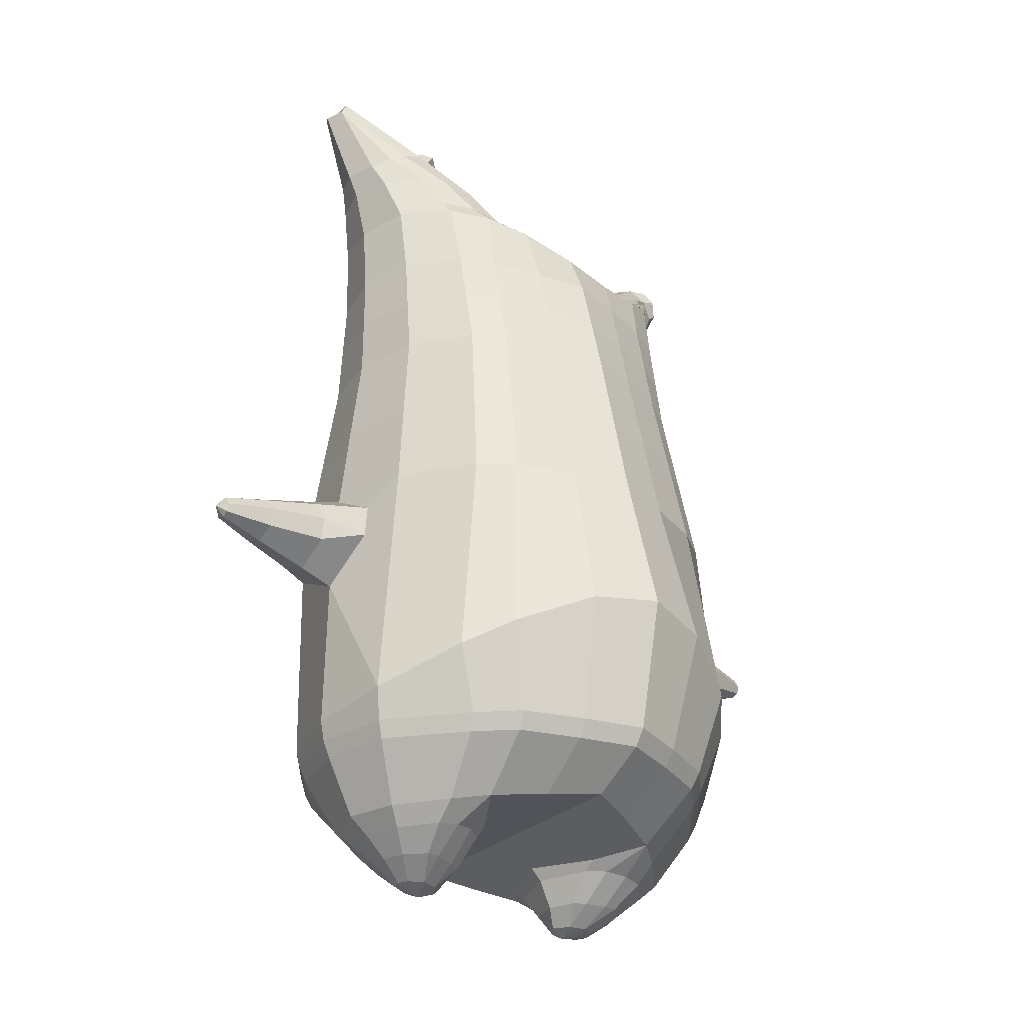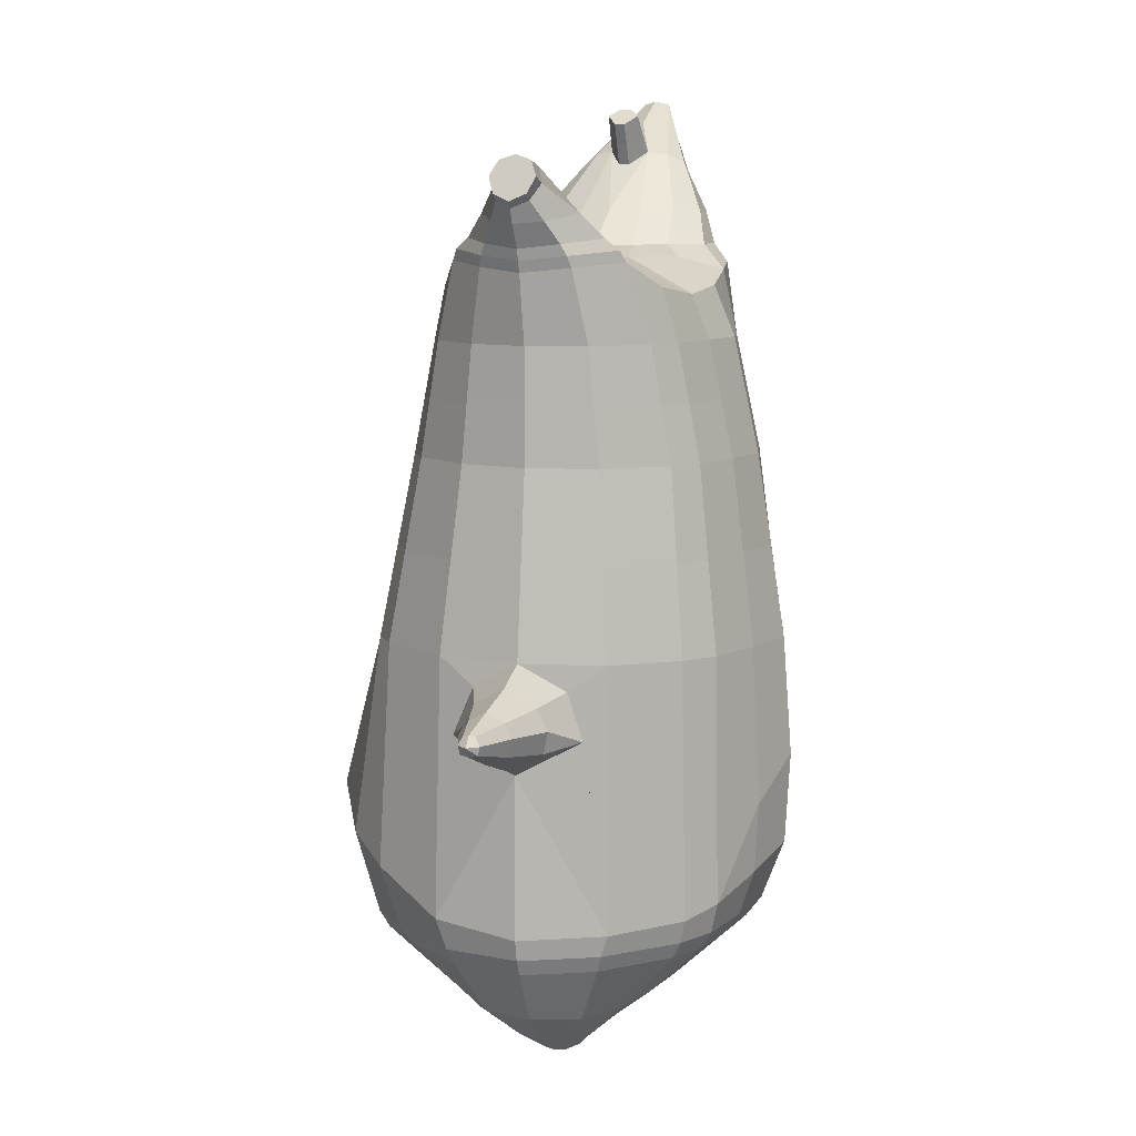
<metadata>
{"format":"obj","ext":"obj","renderer":"f3d","projection":"perspective","resolution":1024,"background":"white","views":[{"elev":-30.5,"azim":141.1,"up":"+Y"},{"elev":9.1,"azim":-72.0,"up":"+Y"}]}
</metadata>
<code>
o korok
v 0.000742 -0.7266 0.2726
v 0 0.8235 0.2949
v -0.2316 -0.7577 0.2156
v -0.2624 0.8285 0.2479
v -0.3007 -0.7683 0.1794
v -0.3536 0.8836 0.195
v -0.3882 -0.7791 0.1083
v -0.4419 0.8736 0.1021
v -0.4257 -0.7793 0
v -0.48 0.8637 0
v -0.3932 -0.7791 -0.1133
v -0.4419 0.8736 -0.1021
v -0.3007 -0.7682 -0.2093
v -0.3536 0.8836 -0.195
v -0.2316 -0.7577 -0.2656
v -0.2624 0.8285 -0.2479
v 0.000789 -0.7266 -0.3726
v -0 0.8235 -0.2949
v 0 0.7091 0.3428
v -0.2452 0.7092 0.2795
v -0.3246 0.7093 0.2424
v -0.4157 0.7094 0.1312
v -0.45 0.7095 0
v -0.4157 0.7094 -0.1312
v -0.3246 0.7094 -0.2424
v -0.2452 0.7092 -0.2795
v -0 0.7091 -0.3428
v 0 0.4499 0.4
v -0.2452 0.4504 0.3303
v -0.3182 0.4505 0.2864
v -0.4157 0.4508 0.155
v -0.45 0.4509 0
v -0.4157 0.4508 -0.155
v -0.3182 0.4506 -0.2864
v -0.2452 0.4504 -0.3303
v -0 0.45 -0.405
v 0 0.03256 0.465
v -0.2727 0.0341 0.3777
v -0.3538 0.03554 0.3236
v -0.5007 0.03745 0
v -0.3538 0.03544 -0.3536
v -0.2726 0.03407 -0.4077
v -1.8e-05 0.03256 -0.495
v -0.1615 -0.7773 0.1349
v -0.09329 -0.7719 -0.01
v -0.1615 -0.7773 -0.1549
v -0.000412 -0.4419 0.473
v -0.2725 -0.5227 0.3857
v -0.3535 -0.5431 0.3336
v -0.5223 -0.5695 0
v -0.3989 -0.4678 -0.3636
v -0.315 -0.4171 -0.4577
v -0.000523 -0.3168 -0.583
v 0.000233 -0.6268 0.3846
v -0.2583 -0.6281 0.3486
v -0.3353 -0.6337 0.3023
v -0.4481 -0.6447 0.1636
v -0.4936 -0.6551 0
v -0.4658 -0.6547 -0.1636
v -0.3352 -0.6536 -0.3223
v -0.2582 -0.6531 -0.3986
v 0.000346 -0.6518 -0.4946
v 4.9e-05 -0.5794 0.4202
v -0.2654 -0.5905 0.3706
v -0.3444 -0.596 0.3214
v -0.4599 -0.6069 0.1739
v -0.5116 -0.6174 0
v -0.4818 -0.617 -0.1739
v -0.3443 -0.6158 -0.3414
v -0.2653 -0.6153 -0.4206
v 0.000171 -0.6144 -0.5202
v -0.2756 -0.8582 0.08779
v -0.3159 -0.8585 0.04522
v -0.3316 -0.8586 -0.005
v -0.3159 -0.8585 -0.05522
v -0.2756 -0.8582 -0.09779
v -0.1701 -0.8575 -0.06921
v -0.1701 -0.8575 0.05921
v -0.1525 -0.8573 -0.005
v -0.2678 -0.8982 0.03399
v -0.2788 -0.8983 0.01012
v -0.2678 -0.8982 -0.01374
v -0.2366 -0.8979 -0.03398
v -0.174 -0.8975 0.01012
v -0.2957 -0.8098 0.1367
v -0.2957 -0.8097 -0.1629
v -0.3585 -0.8151 -0.0886
v -0.3824 -0.8153 -0.005
v -0.1613 -0.7973 -0.1264
v -0.3585 -0.8151 0.07496
v -0.1613 -0.7973 0.1064
v -0.1196 -0.797 -0.01
v -0.1986 -0.8577 0.07381
v -0.2463 -0.858 0.08703
v -0.1986 -0.8577 -0.08381
v -0.2463 -0.858 -0.09703
v -0.1991 -0.8977 0.04336
v -0.2272 -0.8979 0.05151
v -0.2128 -0.9128 0.02
v -0.1991 -0.8977 -0.02311
v -0.2492 -0.8039 0.1518
v -0.2019 -0.7976 0.1374
v -0.2019 -0.7976 -0.1574
v -0.2492 -0.8039 -0.1708
v -0.1156 -0.7419 0.2491
v -0.1362 0.8085 0.2807
v -0.1226 0.7091 0.3162
v -0.1226 0.4502 0.3726
v -0.1362 0.03324 0.4264
v -0.1365 -0.4821 0.4354
v -0.1291 -0.6272 0.3716
v -0.1327 -0.5848 0.4004
v -0.1155 -0.7419 -0.3241
v -0.1362 0.8085 -0.2807
v -0.1226 0.7091 -0.3162
v -0.1226 0.4502 -0.3726
v -0.1363 0.03315 -0.4564
v -0.1578 -0.3418 -0.5454
v -0.129 -0.6523 -0.4516
v -0.1326 -0.6147 -0.4754
v -0.5176 -0.2029 0
v -0.5934 -0.1747 0.005037
v -0.6046 0.005159 0.007037
v -0.5962 -0.1322 -0.0762
v -0.5989 -0.08263 -0.08759
v -0.5989 -0.08251 0.1017
v -0.5962 -0.1322 0.09028
v -0.7205 -0.1129 -0.04026
v -0.7194 -0.07301 -0.05211
v -0.721 -0.1323 0.007037
v -0.7179 -0.0226 0.007037
v -0.7194 -0.07327 0.06618
v -0.7205 -0.113 0.05433
v -0.82 -0.08904 -0.01188
v -0.8194 -0.07034 -0.01662
v -0.8202 -0.09398 0.007037
v -0.8187 -0.04824 0.007037
v -0.8194 -0.07034 0.03069
v -0.82 -0.08904 0.02595
v -0.8394 -0.07047 0.007037
v -0.602 -0.03385 -0.06252
v -0.7185 -0.04262 -0.03129
v -0.8187 -0.0493 -0.005271
v -0.4815 -0.02144 0.1052
v -0.6018 -0.03372 0.078
v -0.7186 -0.043 0.04677
v -0.8187 -0.0493 0.02075
v -0.4986 -0.1236 0.1468
v -0.1368 -0.3237 0.4444
v -0.000785 -0.2356 0.4848
v -0.4613 -0.5584 0.1913
v -0.4624 0.03733 0.1913
v -0.5187 -0.123 -0.1411
v -0.4882 -0.02155 -0.1053
v -0.4624 0.03729 -0.1913
v -0.5023 -0.5434 -0.1913
v 0.2347 -0.7549 0.2156
v 0.2474 0.866 0.261
v 0.3043 -0.7639 0.1794
v 0.3386 0.8735 0.215
v 0.3923 -0.7726 0.1083
v 0.4293 0.876 0.1194
v 0.4298 -0.7721 -0
v 0.4614 0.866 -0
v 0.3972 -0.7725 -0.1133
v 0.3043 -0.7639 -0.2094
v 0.3386 0.8735 -0.215
v 0.2346 -0.7549 -0.2656
v 0.2474 0.866 -0.261
v 0.2452 0.7091 0.2795
v 0.3246 0.709 0.2424
v 0.4157 0.709 0.1312
v 0.45 0.709 -0
v 0.4157 0.709 -0.1312
v 0.3246 0.709 -0.2424
v 0.2452 0.7091 -0.2795
v 0.2452 0.4497 0.3303
v 0.3182 0.4496 0.2864
v 0.4157 0.4495 0.155
v 0.45 0.4494 -0
v 0.4157 0.4495 -0.155
v 0.3182 0.4496 -0.2864
v 0.2452 0.4497 -0.3303
v 0.272 0.0315 0.3777
v 0.3531 0.03082 0.3236
v 0.5007 0.02972 -0
v 0.3532 0.03086 -0.3536
v 0.2721 0.0315 -0.4077
v 0.1651 -0.7756 0.1349
v 0.09679 -0.7714 -0.01
v 0.1651 -0.7756 -0.1549
v 0.272 -0.5206 0.3857
v 0.3532 -0.5397 0.3336
v 0.5223 -0.5625 -0
v 0.3977 -0.4648 -0.3636
v 0.3139 -0.416 -0.4577
v 0.2592 -0.6252 0.3486
v 0.3363 -0.6291 0.3023
v 0.4495 -0.6376 0.1636
v 0.4953 -0.6469 -0
v 0.4673 -0.6474 -0.1636
v 0.3365 -0.6492 -0.3223
v 0.2594 -0.6502 -0.3986
v 0.2657 -0.5878 0.3706
v 0.3448 -0.5918 0.3214
v 0.4606 -0.6004 0.1739
v 0.5125 -0.6096 -0
v 0.4827 -0.6102 -0.1739
v 0.345 -0.612 -0.3414
v 0.2659 -0.613 -0.4206
v 0.2816 -0.8539 0.08779
v 0.3219 -0.8533 0.04522
v 0.3376 -0.853 -0.005
v 0.3219 -0.8533 -0.05522
v 0.2816 -0.8539 -0.09779
v 0.1761 -0.8557 -0.06921
v 0.1761 -0.8557 0.05921
v 0.1585 -0.856 -0.005
v 0.2749 -0.894 0.03399
v 0.2859 -0.8938 0.01012
v 0.2749 -0.894 -0.01374
v 0.2437 -0.8946 -0.03398
v 0.1811 -0.8957 0.01012
v 0.3004 -0.8052 0.1367
v 0.3003 -0.8052 -0.1629
v 0.3633 -0.8091 -0.0886
v 0.3872 -0.8088 -0.005
v 0.1654 -0.7957 -0.1264
v 0.3633 -0.8091 0.07496
v 0.1655 -0.7957 0.1064
v 0.1238 -0.7963 -0.01
v 0.2046 -0.8552 0.07381
v 0.2522 -0.8544 0.08703
v 0.2046 -0.8552 -0.08381
v 0.2522 -0.8544 -0.09703
v 0.2062 -0.8953 0.04336
v 0.2343 -0.8947 0.05151
v 0.2204 -0.91 0.02
v 0.2062 -0.8953 -0.02311
v 0.2536 -0.8005 0.1518
v 0.2061 -0.7951 0.1374
v 0.2061 -0.7951 -0.1574
v 0.2536 -0.8005 -0.1708
v 0.1175 -0.7411 0.2491
v 0.1362 0.8535 0.2807
v 0.1226 0.7091 0.3162
v 0.1226 0.4498 0.3726
v 0.1362 0.03198 0.4264
v 0.1358 -0.4816 0.4354
v 0.1297 -0.6264 0.3716
v 0.1328 -0.5839 0.4004
v 0.1176 -0.7411 -0.3241
v 0.1362 0.8535 -0.2807
v 0.1226 0.7091 -0.3162
v 0.1226 0.4498 -0.3726
v 0.1361 0.03204 -0.4564
v 0.1567 -0.3417 -0.5454
v 0.1298 -0.6514 -0.4516
v 0.133 -0.614 -0.4754
v 0.5163 -0.208 -0
v 0.5926 -0.183 0.005036
v 0.605 -0.003192 0.007036
v 0.5956 -0.1405 -0.0762
v 0.5988 -0.09094 -0.08759
v 0.5988 -0.09081 0.1017
v 0.5956 -0.1405 0.09028
v 0.7164 -0.1315 -0.04026
v 0.719 -0.09183 -0.05211
v 0.7151 -0.1508 0.007036
v 0.7224 -0.04165 0.007036
v 0.719 -0.09184 0.06618
v 0.7164 -0.1315 0.05433
v 0.8175 -0.1182 -0.01188
v 0.8187 -0.09955 -0.01662
v 0.8172 -0.1232 0.007036
v 0.8202 -0.07748 0.007036
v 0.8187 -0.09955 0.03069
v 0.8175 -0.1182 0.02595
v 0.8387 -0.1017 0.007036
v 0.6022 -0.04219 -0.06252
v 0.721 -0.06174 -0.0313
v 0.8201 -0.07854 -0.005272
v 0.4815 -0.02962 0.1052
v 0.6021 -0.04204 0.078
v 0.721 -0.06176 0.04677
v 0.8201 -0.07854 0.02075
v 0.498 -0.1308 0.1468
v 0.1353 -0.3236 0.4444
v 0.4611 -0.5536 0.1913
v 0.4624 0.02998 0.1913
v 0.5181 -0.1303 -0.1411
v 0.4882 -0.02975 -0.1053
v 0.4624 0.02999 -0.1913
v 0.502 -0.5385 -0.1913
v -0.2036 0.8835 -0.1131
v -0.1386 0.8835 0
v -0.2036 0.8835 0.1131
v 0.05122 0.8835 0.197
v -0.01378 0.8835 0.09849
v -0.06378 0.8835 0
v -0.01378 0.8835 -0.09849
v 0.05122 0.8835 -0.197
v -0.4619 0.9236 0.08368
v -0.3736 0.9336 0.1531
v -0.495 0.9136 0
v -0.4619 0.9236 -0.08368
v -0.3736 0.9336 -0.1531
v -0.2986 0.9335 0.08655
v -0.2986 0.9335 -0.08655
v -0.2586 0.9335 0
v -0.4932 0.9705 0.05951
v -0.4067 0.9858 0.11
v -0.5236 0.9652 0
v -0.4932 0.9705 -0.05951
v -0.4067 0.9858 -0.11
v -0.3469 0.9963 0.05498
v -0.3469 0.9963 -0.05498
v -0.315 1.002 0
v 0.3861 0.9835 0.1629
v 0.3277 0.9835 0.1879
v 0.4642 0.9835 0.08817
v 0.4916 0.9835 0
v 0.4642 0.9835 -0.08817
v 0.3861 0.9835 -0.1629
v 0.3277 0.9835 -0.1879
v 0.2591 0.9835 -0.1915
v 0.2591 0.9835 0.1915
v 0.2015 0.9835 -0.1418
v 0.2015 0.9835 0.1418
v 0.1727 0.9835 0.07092
v 0.1547 0.9835 0
v 0.1727 0.9835 -0.07092
v 0.4556 1.06 0.1018
v 0.4225 1.075 0.1174
v 0.4898 1.039 0.06613
v 0.5153 1.032 0
v 0.4898 1.039 -0.06613
v 0.4556 1.06 -0.1018
v 0.4225 1.075 -0.1174
v 0.3751 1.097 -0.1197
v 0.3751 1.097 0.1197
v 0.3425 1.113 -0.08864
v 0.3425 1.113 0.08864
v 0.5729 1.204 0.03311
v 0.5949 1.19 0
v 0.5729 1.204 -0.03311
v 0.5572 1.235 0.03065
v 0.5409 1.244 0
v 0.5572 1.235 -0.03065
v -0.3636 0.9086 -0.1836
v -0.2586 0.9085 -0.1018
v -0.2586 0.9085 0.1018
v -0.3636 0.9086 0.1836
v -0.4519 0.8986 0.09521
v -0.488 0.8886 0
v -0.1986 0.9085 0
v -0.4519 0.8986 -0.09521
v 0.1102 0.9085 0.1549
v 0.07219 0.9085 0.08421
v 0.3477 0.9085 0.1935
v 0.1872 0.9085 -0.2208
v 0.2716 0.9085 -0.2231
v 0.04844 0.9085 0
v 0.07219 0.9085 -0.08421
v 0.3477 0.9085 -0.1935
v 0.4293 0.876 -0.1194
v 0.1102 0.9085 -0.1549
v 0.2716 0.9085 0.2231
v 0.1872 0.9085 0.2208
v -0.5217 1.013 0.0369
v -0.4866 1.049 0.05175
v -0.5379 0.9973 0
v -0.5217 1.013 -0.0369
v -0.4866 1.049 -0.05175
v -0.4534 1.082 0.03564
v -0.4534 1.082 -0.03564
v -0.4413 1.094 0
v -0.5398 1.028 0.0369
v -0.5223 1.063 0.05175
v -0.5479 1.011 0
v -0.5398 1.028 -0.0369
v -0.5223 1.063 -0.05175
v -0.5057 1.096 0.03564
v -0.5057 1.096 -0.03564
v -0.4996 1.108 0
v 0.3261 1.12 -0.04427
v 0.2685 1.202 0.03542
v 0.2685 1.202 -0.03542
v 0.3515 1.163 -0.01408
v 0.3515 1.163 0.01408
v 0.291 1.218 0.01276
v 0.291 1.218 -0.01276
v 0.2389 1.182 -0.01129
v 0.2389 1.182 0.01129
v 0.4349 1.19 0
v 0.2769 1.09 0.01219
v 0.2769 1.09 -0.01219
v 0.3261 1.12 0.04425
v 0.297 1.162 -0.03985
v 0.321 1.19 0.01351
v 0.321 1.19 -0.01351
v 0.2969 1.162 0.03984
v 0.2582 1.137 -0.01184
v 0.2582 1.137 0.01184
v 0 0.2413 0.4325
v -0.259 0.2422 0.354
v -0.336 0.243 0.305
v -0.4761 0.2442 0
v -0.336 0.243 -0.32
v -0.2589 0.2422 -0.369
v -1.2e-05 0.2413 -0.45
v -0.1294 0.2417 0.3995
v -0.1295 0.2417 -0.4145
v -0.4396 0.2441 0.1732
v -0.4395 0.2441 -0.1732
v 0.2585 0.2406 0.354
v 0.3356 0.2402 0.305
v 0.4761 0.2396 -0
v 0.3356 0.2402 -0.32
v 0.2586 0.2406 -0.369
v 0.1294 0.2409 0.3995
v 0.1293 0.2409 -0.4145
v 0.4396 0.2398 0.1732
v 0.4395 0.2398 -0.1732
v 0 0.5795 0.3714
v -0.2452 0.5798 0.3049
v -0.3214 0.5799 0.2644
v -0.4157 0.5801 0.1431
v -0.45 0.5802 0
v -0.4157 0.5801 -0.1431
v -0.3214 0.58 -0.2644
v -0.2452 0.5798 -0.3049
v -0 0.5795 -0.3739
v -0.1226 0.5797 0.3444
v -0.1226 0.5797 -0.3444
v 0.2452 0.5794 0.3049
v 0.3214 0.5793 0.2644
v 0.4157 0.5792 0.1431
v 0.45 0.5792 -0
v 0.4157 0.5792 -0.1431
v 0.3214 0.5793 -0.2644
v 0.2452 0.5794 -0.3049
v 0.1226 0.5795 0.3444
v 0.1226 0.5795 -0.3444
f 107 106 4 20
f 20 4 6 21
f 21 6 8 22
f 22 8 10 23
f 23 10 12 24
f 24 12 14 25
f 25 14 16 26
f 115 114 18 27
f 435 115 27 433
f 431 25 26 432
f 430 24 25 431
f 429 23 24 430
f 428 22 23 429
f 427 21 22 428
f 426 20 21 427
f 434 107 20 426
f 412 108 29 406
f 406 29 30 407
f 407 30 31 414
f 414 31 32 408
f 408 32 33 415
f 415 33 34 409
f 409 34 35 410
f 413 116 36 411
f 118 117 43 53
f 51 41 42 52
f 156 155 41 51
f 40 144 152
f 48 38 39 49
f 110 149 48
f 76 96 83
f 112 110 48 64
f 64 48 49 65
f 65 49 151 66
f 66 151 50 67
f 67 50 156 68
f 68 156 51 69
f 69 51 52 70
f 120 118 53 71
f 113 119 62 17
f 13 60 61 15
f 11 59 60 13
f 9 58 59 11
f 7 57 58 9
f 5 56 57 7
f 3 55 56 5
f 105 111 55 3
f 119 120 71 62
f 60 69 70 61
f 59 68 69 60
f 58 67 68 59
f 57 66 67 58
f 56 65 66 57
f 55 64 65 56
f 111 112 64 55
f 72 73 80 98
f 95 77 100
f 88 87 75 74
f 85 90 73 72
f 78 93 97
f 92 91 78 79
f 87 86 76 75
f 89 92 79 77
f 90 88 74 73
f 100 84 99
f 94 72 98
f 73 74 81 80
f 103 89 77 95
f 74 75 82 81
f 101 85 72 94
f 75 76 83 82
f 79 78 97 84
f 86 104 96 76
f 77 79 84 100
f 91 102 93 78
f 3 5 85 101
f 98 80 99
f 80 81 99
f 81 82 99
f 82 83 99
f 84 97 99
f 17 1 105 3 44 45 46 15 113
f 7 9 88 90
f 46 45 92 89
f 11 13 86 87
f 45 44 91 92
f 13 15 104 86
f 5 7 90 85
f 9 11 87 88
f 15 46 89 103
f 44 3 102 91
f 97 98 99
f 83 100 99
f 101 102 3
f 103 104 15
f 103 95 96 104
f 83 96 95 100
f 94 98 97 93
f 93 102 101 94
f 54 63 112 111
f 1 54 111 105
f 63 47 110 112
f 47 150 149 110
f 405 28 108 412
f 425 19 107 434
f 19 2 106 107
f 61 70 120 119
f 15 61 119 113
f 70 52 118 120
f 52 42 117 118
f 410 35 116 413
f 432 26 115 435
f 26 16 114 115
f 154 153 125 141
f 121 148 127 122
f 144 40 123 145
f 124 125 153
f 126 127 148
f 122 127 133 130
f 146 131 137 147
f 141 125 129 142
f 125 124 128 129
f 145 123 131 146
f 127 126 132 133
f 124 122 130 128
f 137 143 135 140
f 133 132 138 139
f 128 130 136 134
f 130 133 139 136
f 142 129 135 143
f 129 128 134 135
f 135 134 140
f 138 147 137 140
f 139 138 140
f 134 136 140
f 136 139 140
f 131 142 143 137
f 123 141 142 131
f 40 154 141 123
f 126 145 146 132
f 132 146 147 138
f 151 121 50
f 40 155 154
f 153 121 122 124
f 148 144 145 126
f 48 149 109 38
f 149 150 37 109
f 151 152 144 148 121
f 49 39 152 151
f 121 153 154 155 156
f 50 121 156
f 246 170 158 245
f 170 171 160 158
f 171 172 162 160
f 172 173 164 162
f 173 174 366 164
f 174 175 167 366
f 175 176 169 167
f 254 27 18 253
f 444 433 27 254
f 441 442 176 175
f 440 441 175 174
f 439 440 174 173
f 438 439 173 172
f 437 438 172 171
f 436 437 171 170
f 443 436 170 246
f 421 416 177 247
f 416 417 178 177
f 417 423 179 178
f 423 418 180 179
f 418 424 181 180
f 424 419 182 181
f 419 420 183 182
f 422 411 36 255
f 257 53 43 256
f 195 196 188 187
f 294 195 187 293
f 186 290 283
f 192 193 185 184
f 249 192 288
f 215 222 235
f 251 204 192 249
f 204 205 193 192
f 205 206 289 193
f 206 207 194 289
f 207 208 294 194
f 208 209 195 294
f 209 210 196 195
f 259 71 53 257
f 252 17 62 258
f 166 168 203 202
f 165 166 202 201
f 163 165 201 200
f 161 163 200 199
f 159 161 199 198
f 157 159 198 197
f 244 157 197 250
f 258 62 71 259
f 202 203 210 209
f 201 202 209 208
f 200 201 208 207
f 199 200 207 206
f 198 199 206 205
f 197 198 205 204
f 250 197 204 251
f 211 237 219 212
f 234 239 216
f 227 213 214 226
f 224 211 212 229
f 217 236 232
f 231 218 217 230
f 226 214 215 225
f 228 216 218 231
f 229 212 213 227
f 239 238 223
f 233 237 211
f 212 219 220 213
f 242 234 216 228
f 213 220 221 214
f 240 233 211 224
f 214 221 222 215
f 218 223 236 217
f 225 215 235 243
f 216 239 223 218
f 230 217 232 241
f 157 240 224 159
f 237 238 219
f 219 238 220
f 220 238 221
f 221 238 222
f 223 238 236
f 17 252 168 191 190 189 157 244 1
f 161 229 227 163
f 191 228 231 190
f 165 226 225 166
f 190 231 230 189
f 166 225 243 168
f 159 224 229 161
f 163 227 226 165
f 168 242 228 191
f 189 230 241 157
f 236 238 237
f 222 238 239
f 240 157 241
f 242 168 243
f 242 243 235 234
f 222 239 234 235
f 233 232 236 237
f 232 233 240 241
f 54 250 251 63
f 1 244 250 54
f 63 251 249 47
f 47 249 288 150
f 405 421 247 28
f 425 443 246 19
f 19 246 245 2
f 203 258 259 210
f 168 252 258 203
f 210 259 257 196
f 196 257 256 188
f 420 422 255 183
f 442 444 254 176
f 176 254 253 169
f 292 280 264 291
f 260 261 266 287
f 283 284 262 186
f 263 291 264
f 265 287 266
f 261 269 272 266
f 285 286 276 270
f 280 281 268 264
f 264 268 267 263
f 284 285 270 262
f 266 272 271 265
f 263 267 269 261
f 276 279 274 282
f 272 278 277 271
f 267 273 275 269
f 269 275 278 272
f 281 282 274 268
f 268 274 273 267
f 274 279 273
f 277 279 276 286
f 278 279 277
f 273 279 275
f 275 279 278
f 270 276 282 281
f 262 270 281 280
f 186 262 280 292
f 265 271 285 284
f 271 277 286 285
f 289 194 260
f 186 292 293
f 291 263 261 260
f 287 265 284 283
f 192 184 248 288
f 288 248 37 150
f 289 260 287 283 290
f 193 289 290 185
f 260 294 293 292 291
f 194 294 260
f 302 18 114
f 351 350 307 309
f 359 358 329 330
f 308 310 318 316
f 353 352 308 304
f 355 354 303 305
f 356 351 309 310
f 357 355 305 306
f 354 353 304 303
f 352 356 310 308
f 350 357 306 307
f 314 313 372 373
f 309 307 315 317
f 307 306 314 315
f 305 303 311 313
f 310 309 317 318
f 304 308 316 312
f 306 305 313 314
f 303 304 312 311
f 328 332 386 342
f 360 162 321 319
f 362 361 326 325
f 363 359 330 331
f 364 363 331 332
f 366 365 324 323
f 361 367 328 326
f 367 364 332 328
f 369 368 320 327
f 162 164 322 321
f 368 360 319 320
f 365 362 325 324
f 358 369 327 329
f 164 366 323 322
f 398 343 347
f 325 326 340 339
f 327 320 334 341
f 320 319 333 334
f 326 328 342 340
f 319 321 335 333
f 329 327 341 343
f 321 322 336 335
f 330 329 343 398
f 322 323 337 336
f 323 324 338 337
f 391 392 388 393 394 387
f 324 325 339 338
f 336 337 346 345
f 404 402 387 394
f 337 338 346
f 338 339 346
f 342 386 349
f 339 340 349 346
f 341 334 344 347
f 334 333 344
f 340 342 349
f 333 335 344
f 343 341 347
f 335 336 345 344
f 14 12 357 350
f 297 296 356 352
f 8 6 353 354
f 12 10 355 357
f 296 295 351 356
f 10 8 354 355
f 6 297 352 353
f 295 14 350 351
f 298 245 369 358
f 167 169 362 365
f 158 160 360 368
f 245 158 368 369
f 302 301 364 367
f 253 302 367 361
f 366 167 365
f 301 300 363 364
f 300 299 359 363
f 169 253 361 362
f 160 162 360
f 299 298 358 359
f 376 374 382 384
f 311 312 371 370
f 316 318 377 375
f 317 315 374 376
f 315 314 373 374
f 313 311 370 372
f 318 317 376 377
f 312 316 375 371
f 374 373 381 382
f 372 370 378 380
f 377 376 384 385
f 371 375 383 379
f 373 372 380 381
f 370 371 379 378
f 375 377 385 383
f 379 383 385 384 382 381 380 378
f 401 399 388 392
f 400 390 389 401
f 402 400 391 387
f 403 397 396 404
f 399 403 393 388
f 386 395 348 349
f 398 347 348 395
f 332 331 386
f 389 390 398 395 386
f 396 397 386 331 398
f 331 330 398
f 386 397 403 399
f 393 403 404 394
f 398 390 400 402
f 391 400 401 392
f 389 386 399 401
f 396 398 402 404
f 2 245 298
f 2 298 106
f 298 299 106
f 4 106 297
f 297 6 4
f 296 297 299
f 296 299 300
f 106 299 297
f 296 300 301
f 16 14 295
f 295 296 301
f 302 253 18
f 295 301 114
f 301 302 114
f 114 16 295
f 344 345 346 349 348 347
f 188 256 422 420
f 37 248 421 405
f 256 43 411 422
f 187 188 420 419
f 293 187 419 424
f 186 293 424 418
f 290 186 418 423
f 185 290 423 417
f 184 185 417 416
f 248 184 416 421
f 42 410 413 117
f 37 405 412 109
f 117 413 411 43
f 41 409 410 42
f 155 415 409 41
f 40 408 415 155
f 152 414 408 40
f 39 407 414 152
f 38 406 407 39
f 109 412 406 38
f 183 255 444 442
f 28 247 443 425
f 247 177 436 443
f 177 178 437 436
f 178 179 438 437
f 179 180 439 438
f 180 181 440 439
f 181 182 441 440
f 182 183 442 441
f 255 36 433 444
f 35 432 435 116
f 28 425 434 108
f 108 434 426 29
f 29 426 427 30
f 30 427 428 31
f 31 428 429 32
f 32 429 430 33
f 33 430 431 34
f 34 431 432 35
f 116 435 433 36

</code>
